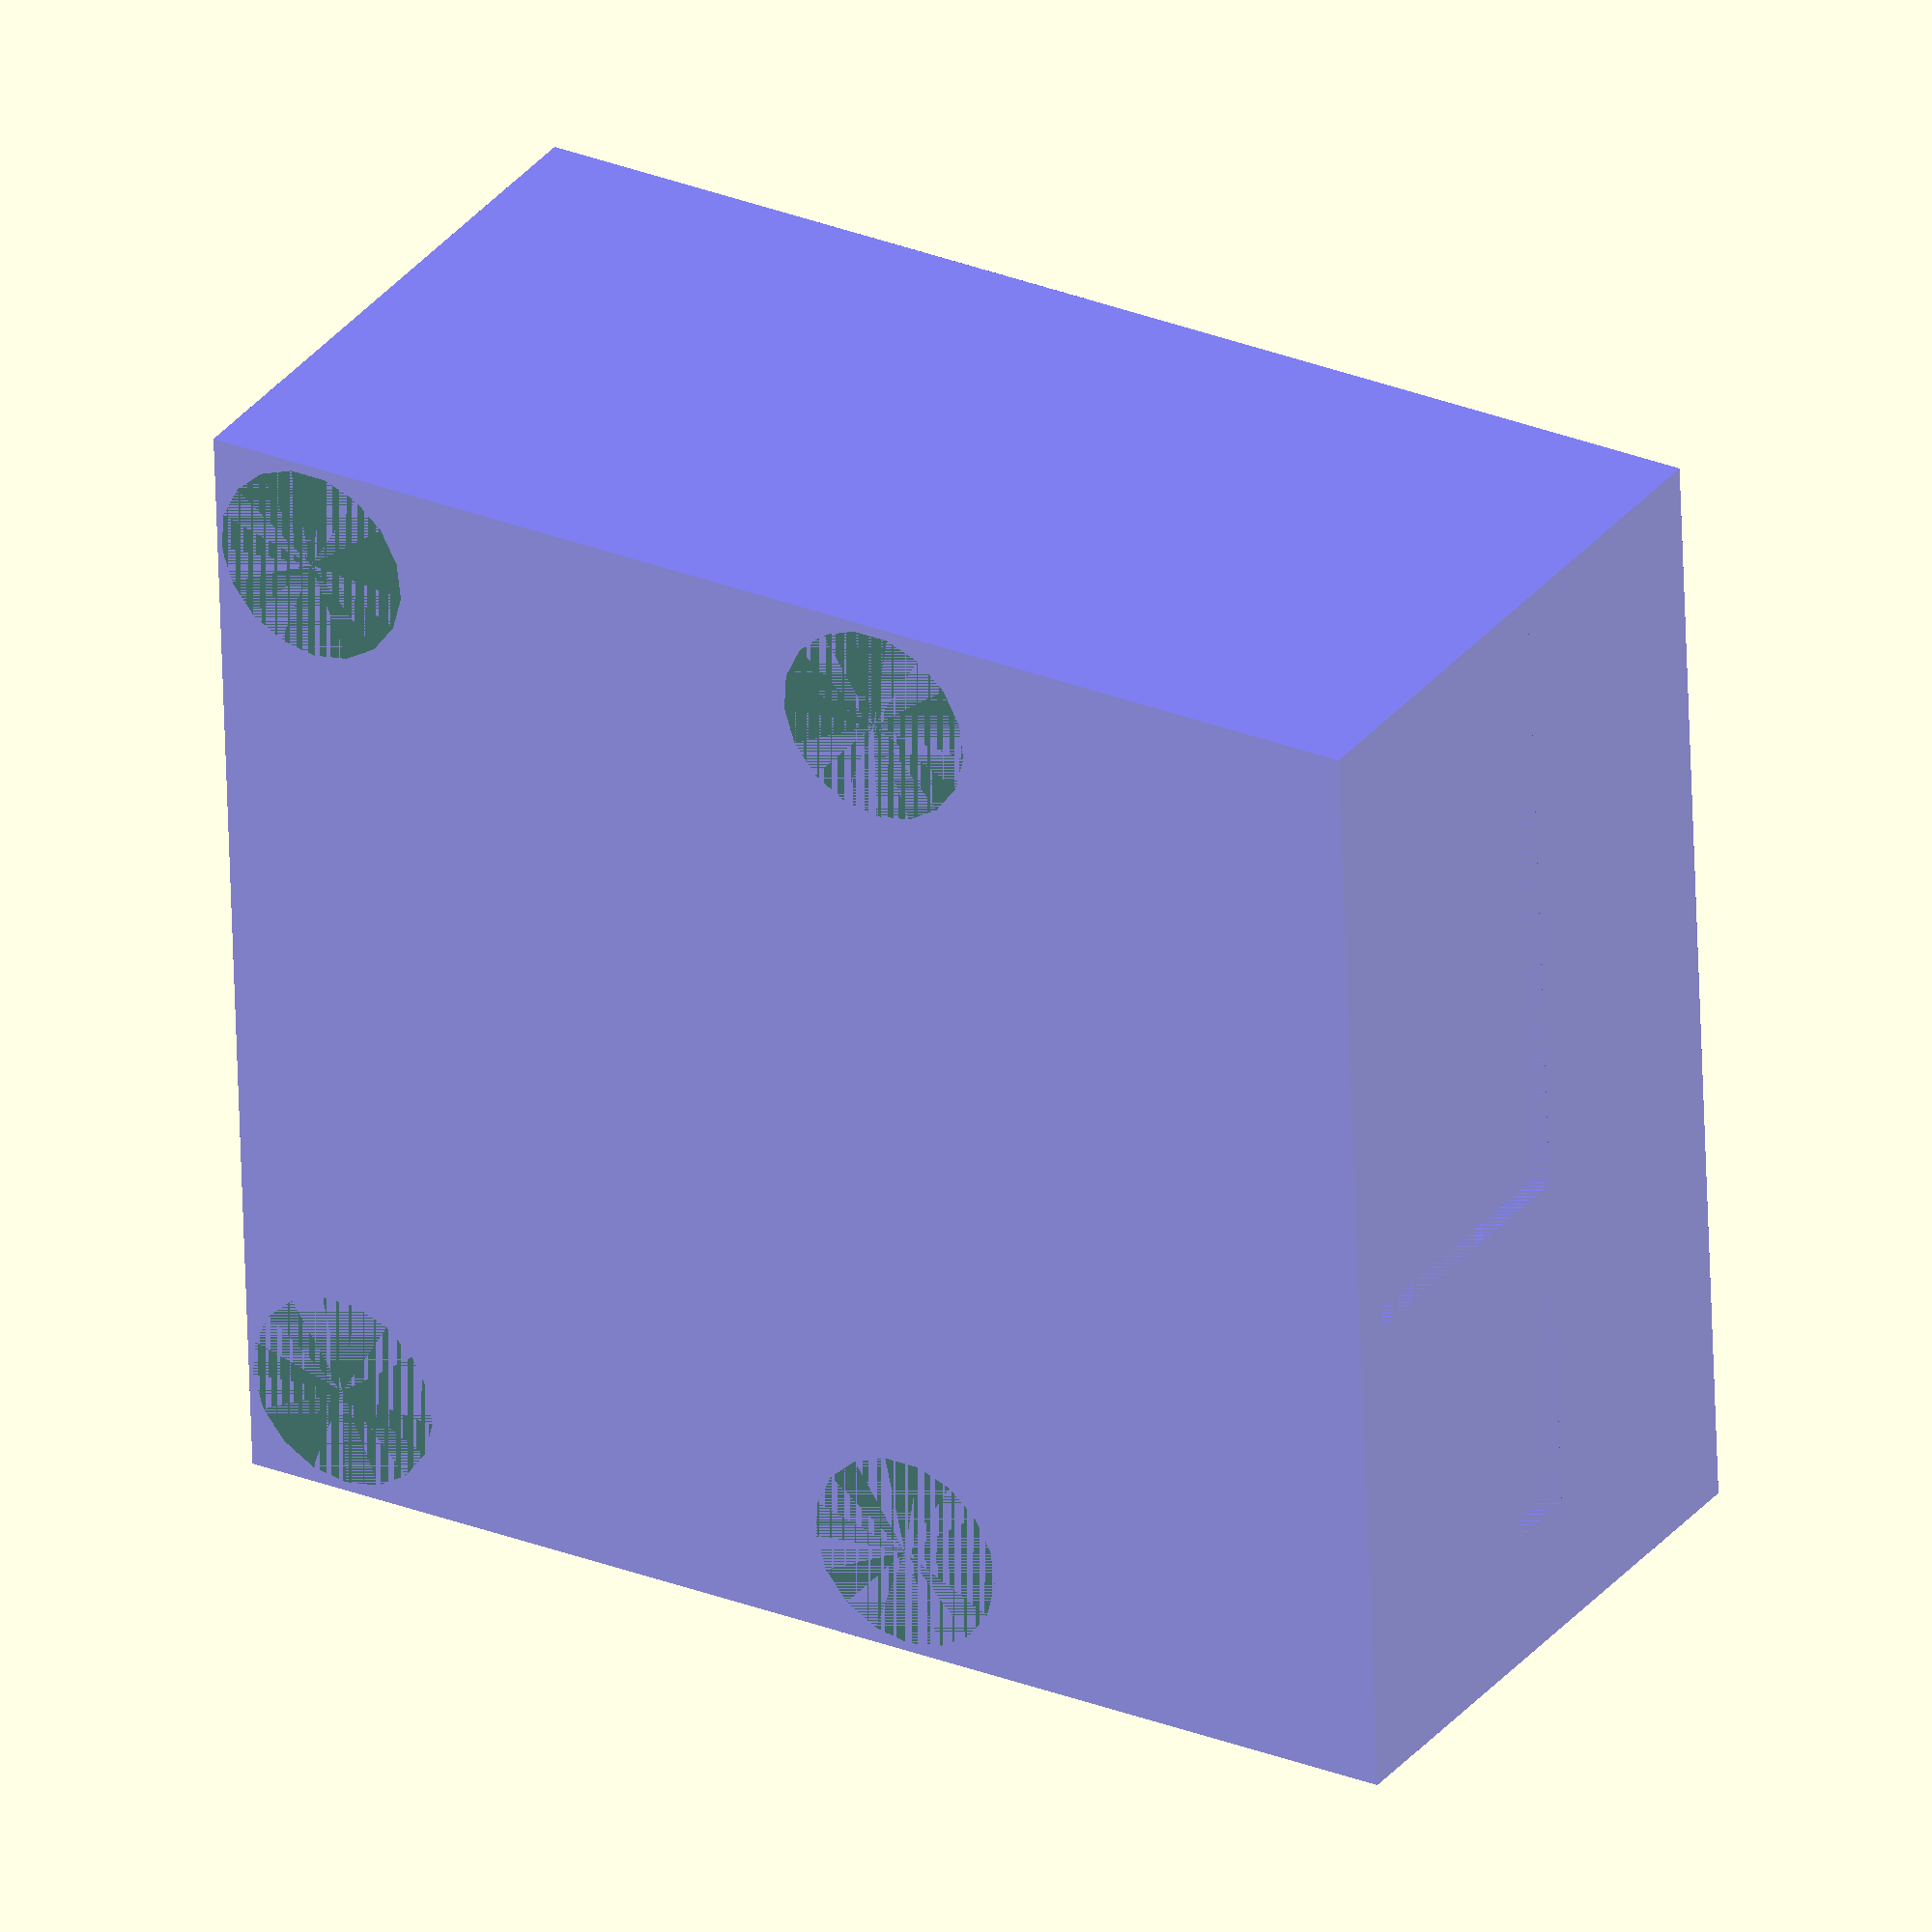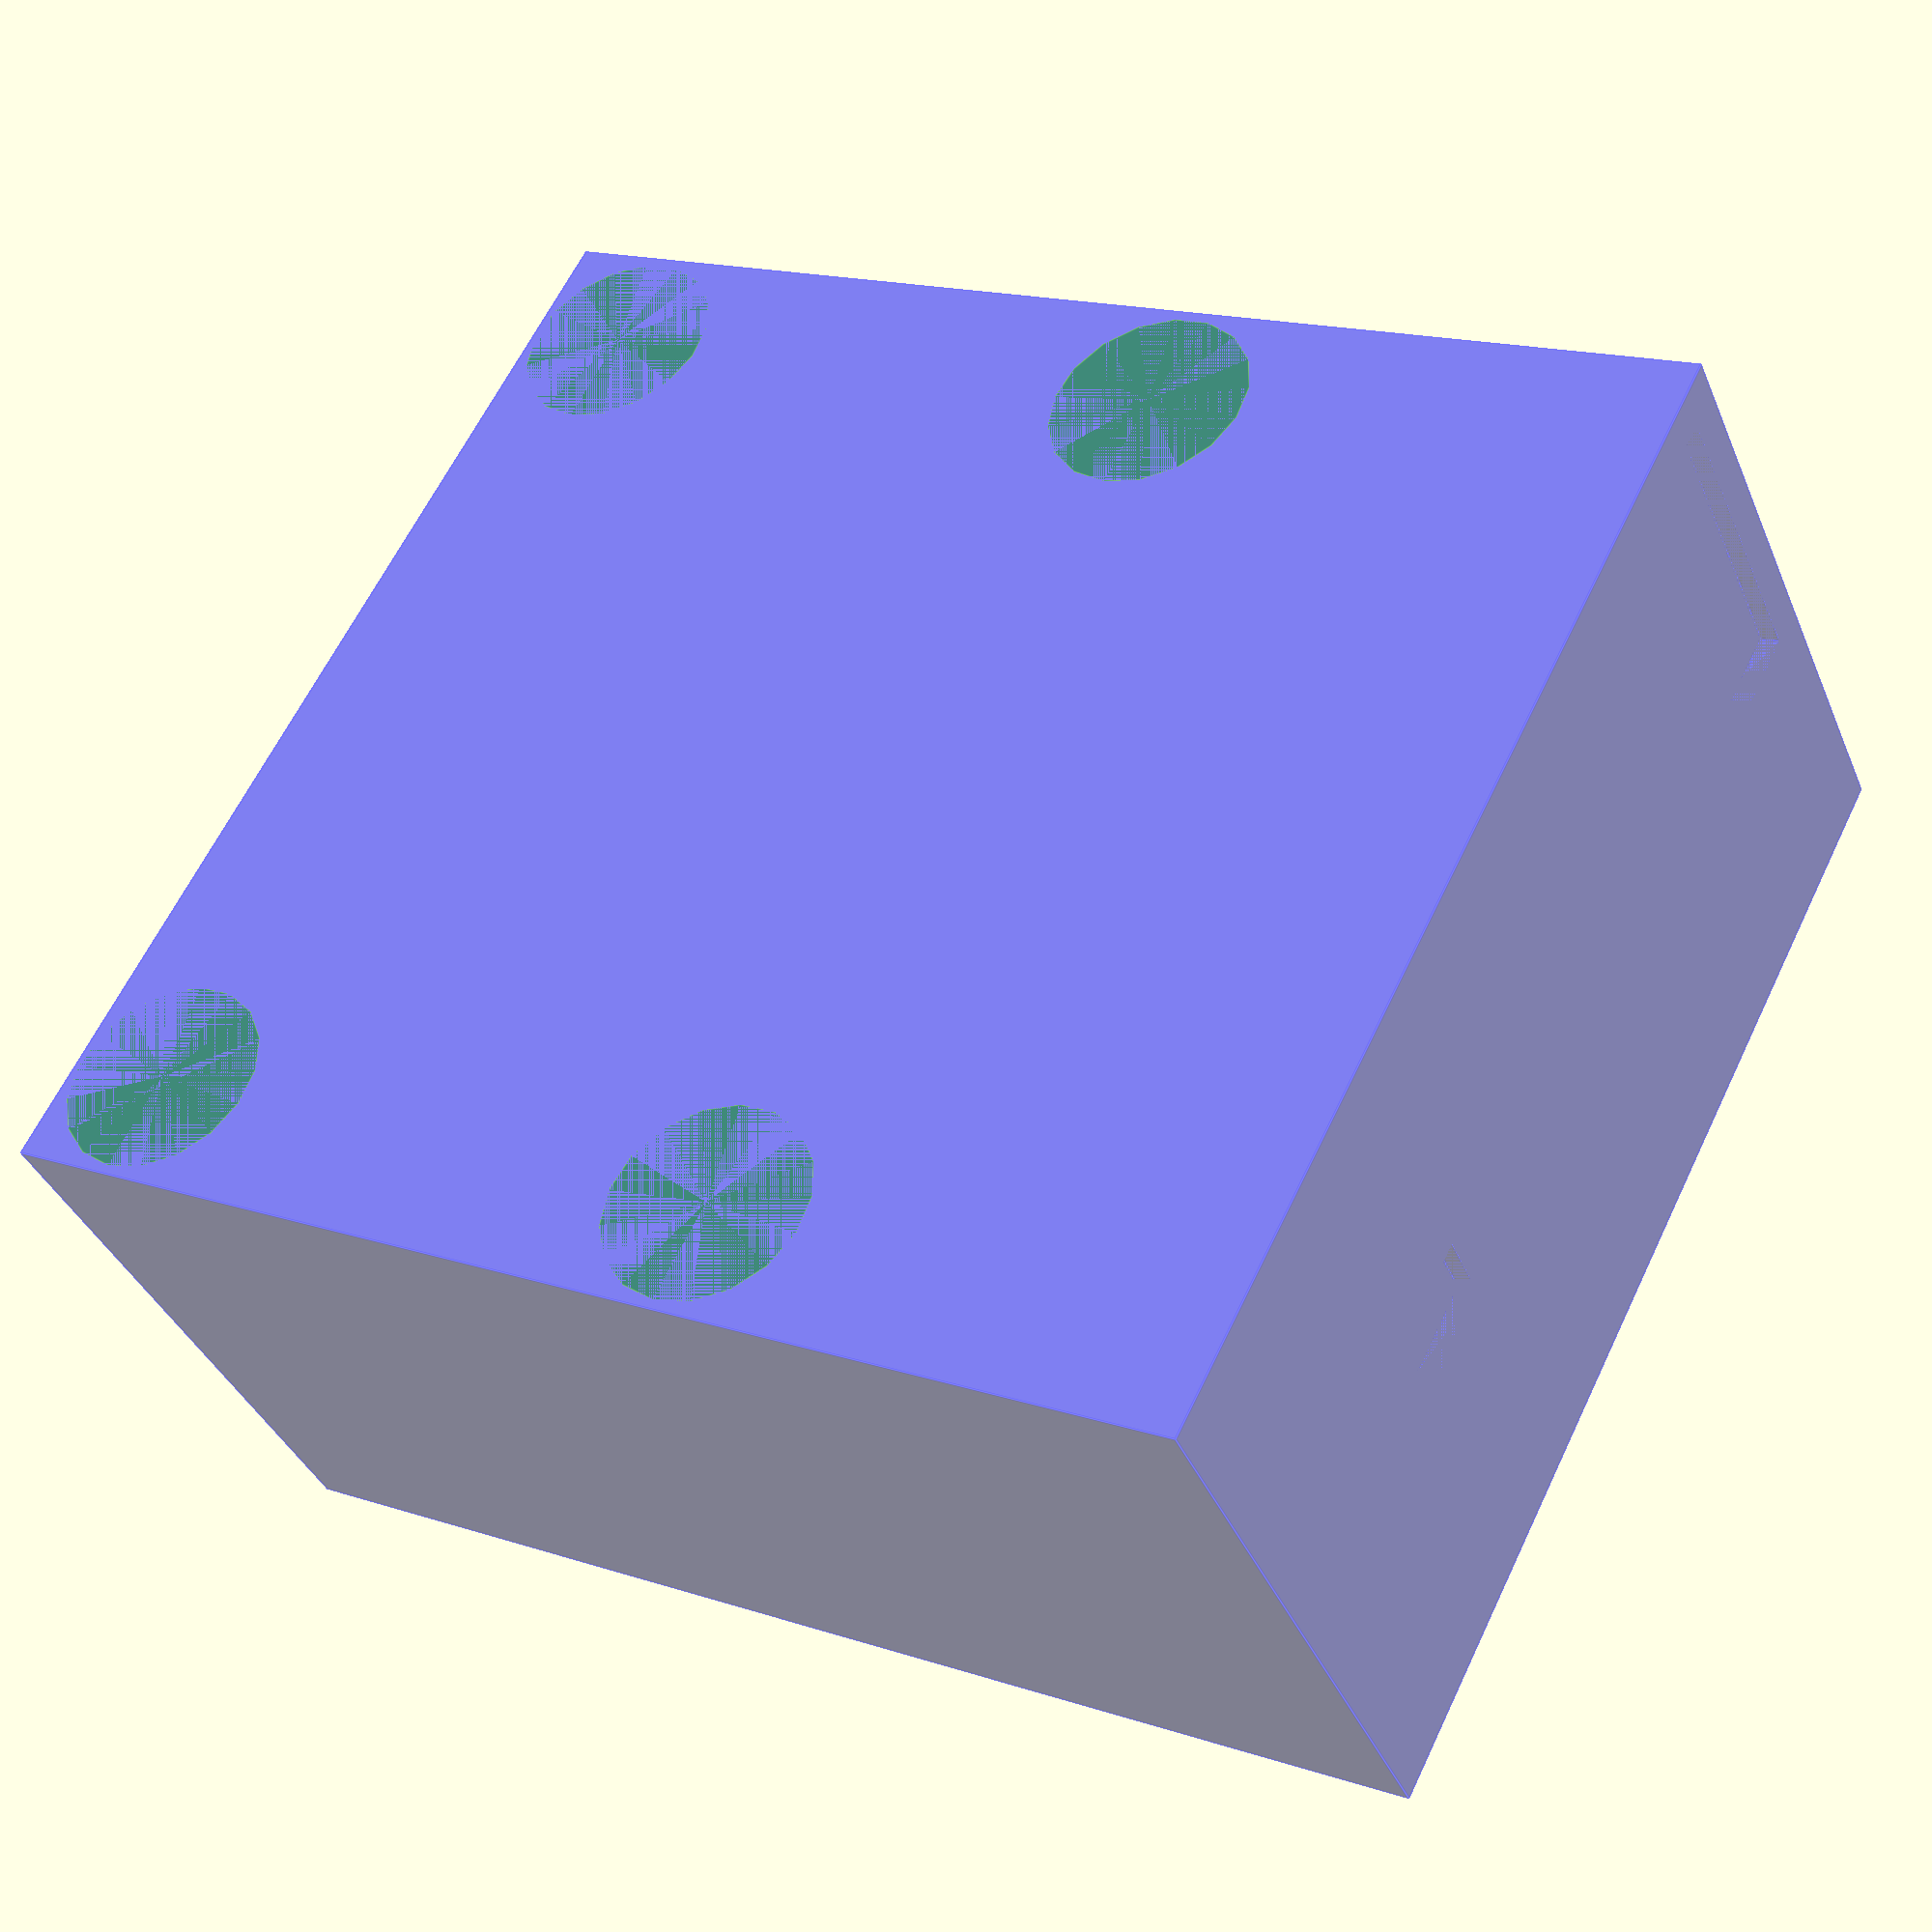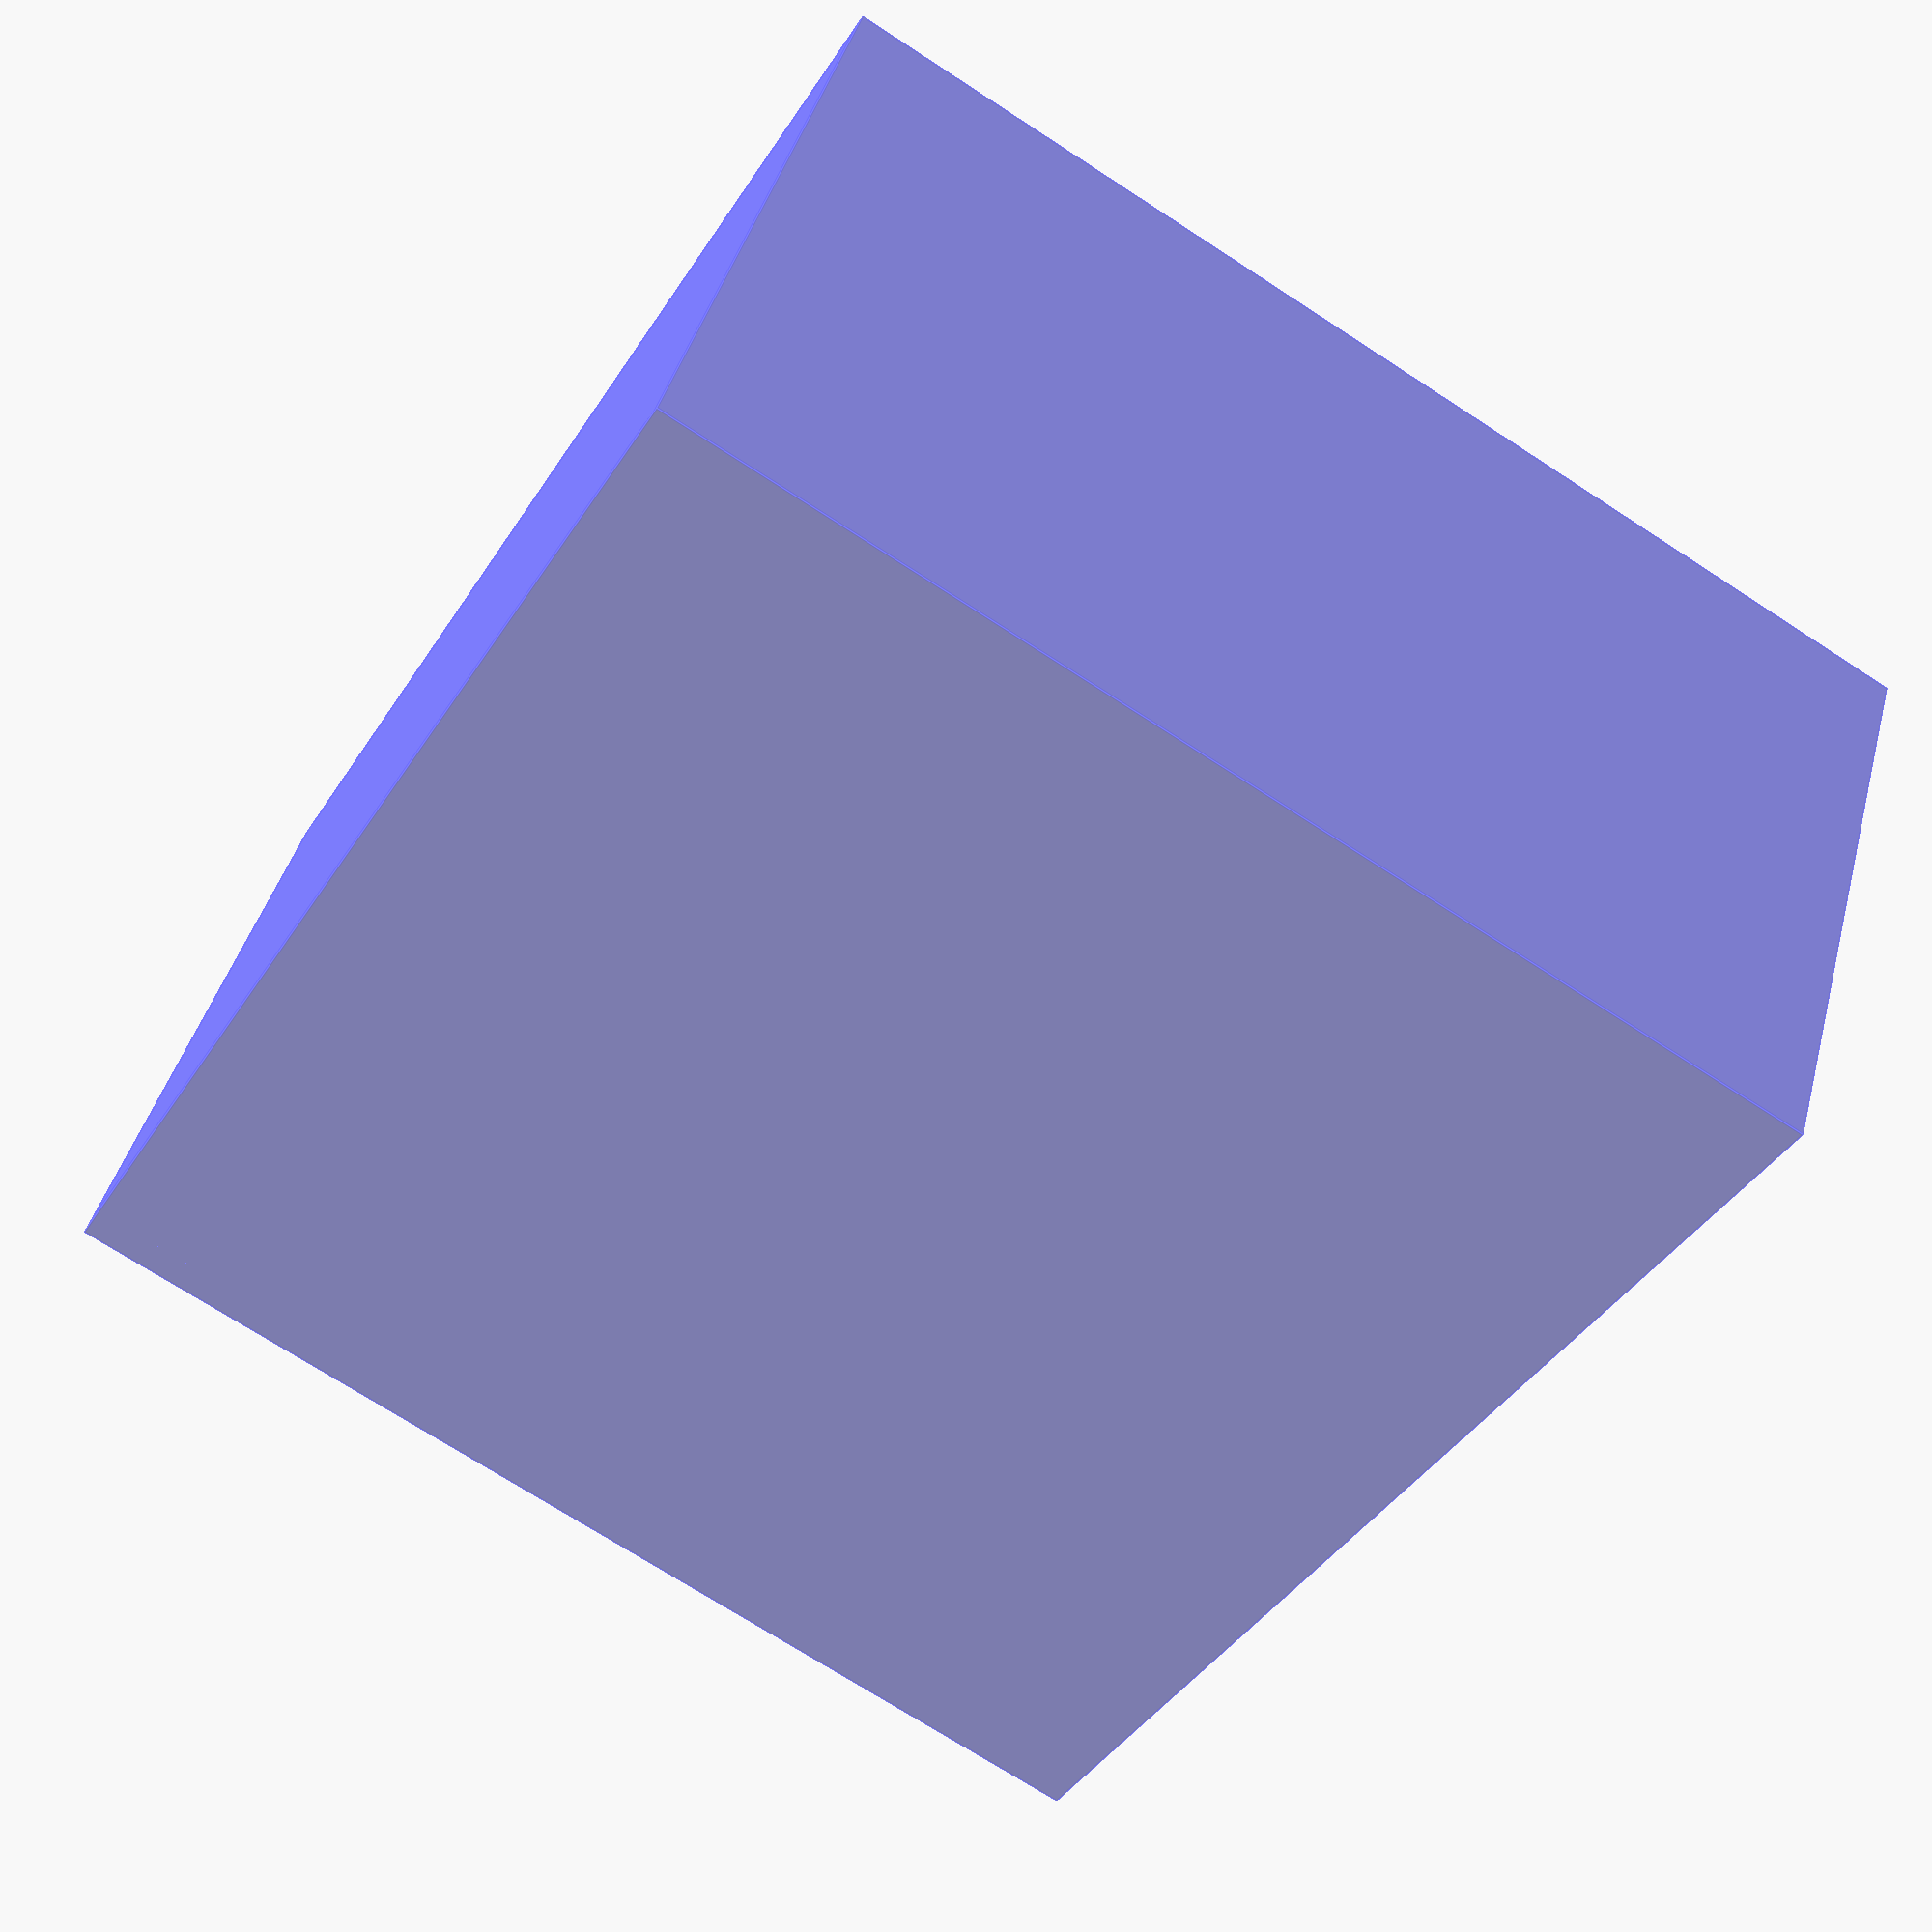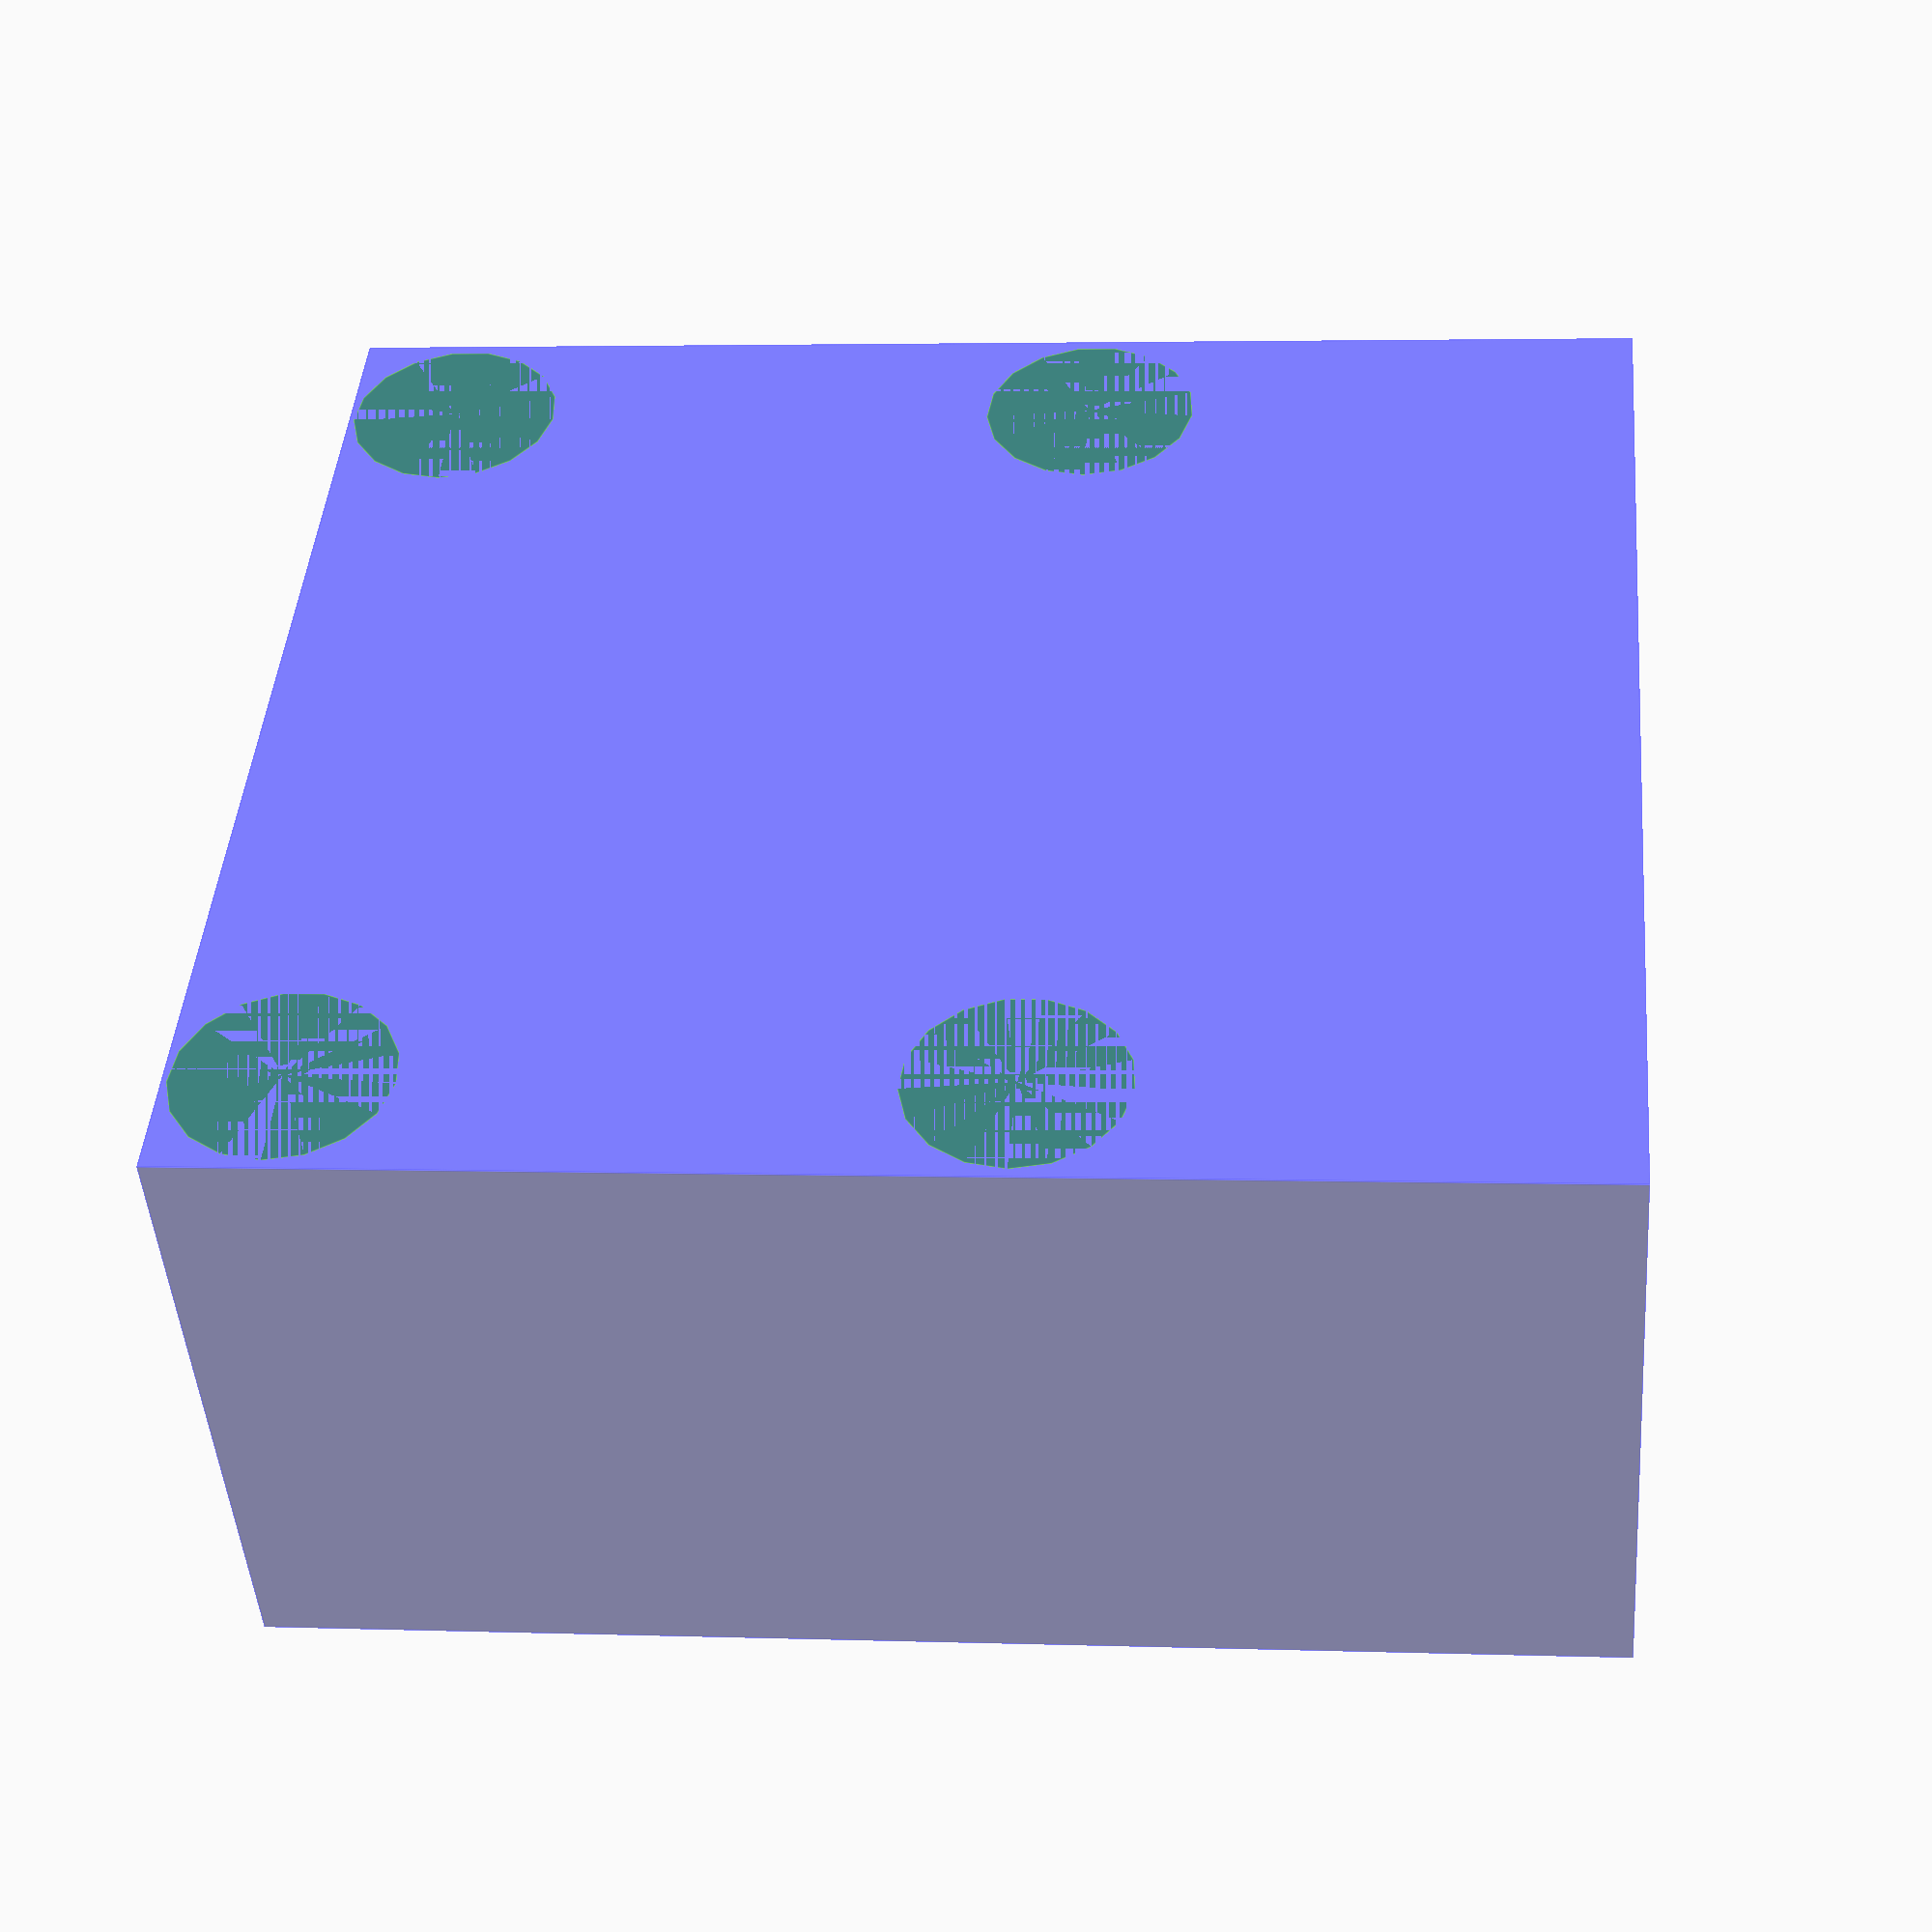
<openscad>
// See https://image.dfrobot.com/image/data/DFR0767/[DFR0767]V1.0_Dimension.jpg
// as referenced in https://www.dfrobot.com/product-2242.html .
// Oriented with RJ45s facing the front and on the bottom side of the case.
// All measurements are in mm.

// Interior dimensions.
case_width = 55.00;
case_height = 30.00; // Does not include the heat sink which sticks out the top.
case_depth = 61.50;

wall_thickness = 2.00; // YMMV.
punch_out_width = 1.0; // Cutouts used for support to be punched out after printing.
pcb_tolerance = 0.50; // Extra space around the edges of the PCB.
pcb_height = 18.00; // Height above the bottom of the case.

bolt_support_hole_diameter = 2.55;
bolt_support_height_offset = 3.00; // Account for bolts and washers on the bottom of the PCB.
bolt_support_wall_thickness = 2;
bolt_support_pcb_far_offset = 3.50;
bolt_support_pcb_left_offset = 3.50;
bolt_support_x_distance = 48.00; // x distance between the sets of supports.
bolt_support_y_distance = 33.00; // y distance between the sets of supports.

rj45_cutout_height = 16.00;
rj45_cutout_width = 32.00;

power_cutout_width = 12.00;
power_cutout_height = 4.00;
power_cutout_x_offset = 5.00;

interior_width = case_width+pcb_tolerance;
interior_depth = case_depth+pcb_tolerance;
interior_height = case_height+pcb_tolerance;

bolt_support_height = pcb_height - bolt_support_height_offset;
bolt_support_x_center_offset = bolt_support_x_distance/2; // x distance between the center and the bolt_support.
bolt_support_far_y_center_offset = interior_depth/2-bolt_support_pcb_far_offset; // y distance between the center and the far bolt_support.

color("blue", 0.5)
  difference() {
    case_bottom(interior_width, interior_depth, interior_height, wall_thickness);
    translate([-interior_width/2, -wall_thickness-interior_depth/2 , pcb_height-rj45_cutout_height]) // RJ45 cutout
      cube([rj45_cutout_width, wall_thickness-punch_out_width, rj45_cutout_height]);
    translate([interior_width/2 - power_cutout_width - power_cutout_x_offset, -wall_thickness-interior_depth/2, pcb_height-power_cutout_height]) // Power cutout
      cube([power_cutout_width, wall_thickness-punch_out_width, power_cutout_height]);
  }
  

color("green", 0.5)
  translate([-bolt_support_x_center_offset, bolt_support_far_y_center_offset, 0]) // Far left.
    bolt_support(bolt_support_height, bolt_support_hole_diameter, bolt_support_wall_thickness);

color("green", 0.5)
  translate([bolt_support_x_center_offset, bolt_support_far_y_center_offset, 0]) // Far right.
    bolt_support(bolt_support_height, bolt_support_hole_diameter, bolt_support_wall_thickness);

color("green", 0.5)
  translate([-bolt_support_x_center_offset, bolt_support_far_y_center_offset-bolt_support_y_distance, 0]) // Near left.
    bolt_support(bolt_support_height, bolt_support_hole_diameter, bolt_support_wall_thickness);

color("green", 0.5)
  translate([bolt_support_x_center_offset, bolt_support_far_y_center_offset-bolt_support_y_distance, 0]) // Near right.
    bolt_support(bolt_support_height, bolt_support_hole_diameter, bolt_support_wall_thickness);

module case_bottom(width, depth, height, wall_thickness) {
  translate([0, 0, (height+wall_thickness)/2])
  difference() {
    cube([width+wall_thickness*2, depth+wall_thickness*2, height+wall_thickness], center=true);
    translate([0, 0, wall_thickness/2])
      cube([width, depth, height], center=true);
  }
}

module bolt_support(height, diameter, wall_thickness) {
  translate([0, 0, height/2])
  difference() {
    cylinder(h=height, d1=diameter+4*wall_thickness, d2=diameter+wall_thickness, center=true);
    translate([0, 0, wall_thickness/2])
      cylinder(h=height-wall_thickness, d=diameter, center=true);
  }
}






</openscad>
<views>
elev=328.2 azim=92.2 roll=211.6 proj=o view=wireframe
elev=38.6 azim=62.6 roll=201.3 proj=p view=edges
elev=318.1 azim=30.1 roll=14.5 proj=p view=edges
elev=46.0 azim=85.1 roll=184.2 proj=p view=edges
</views>
